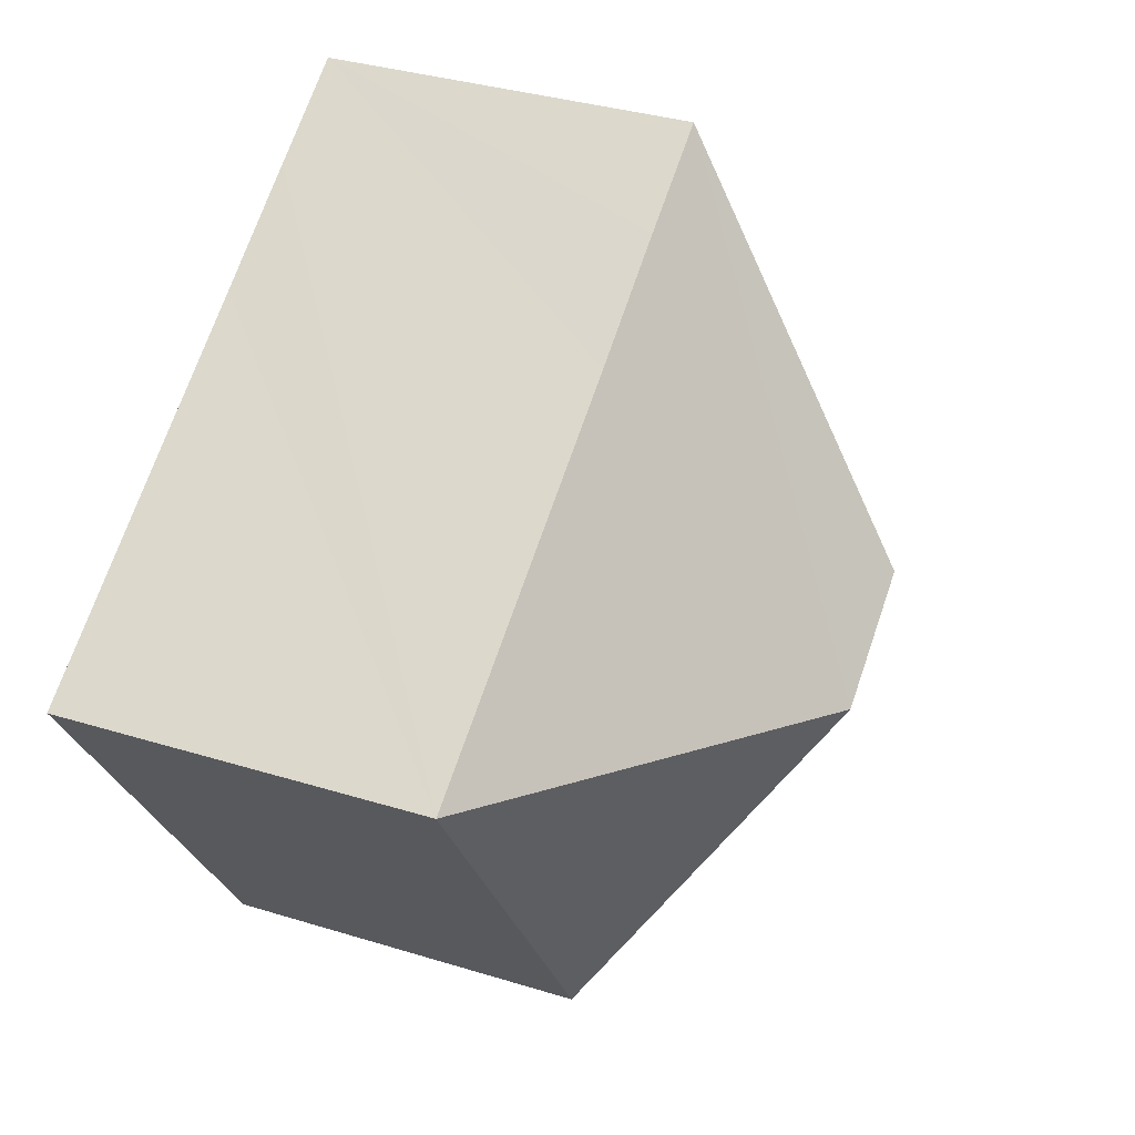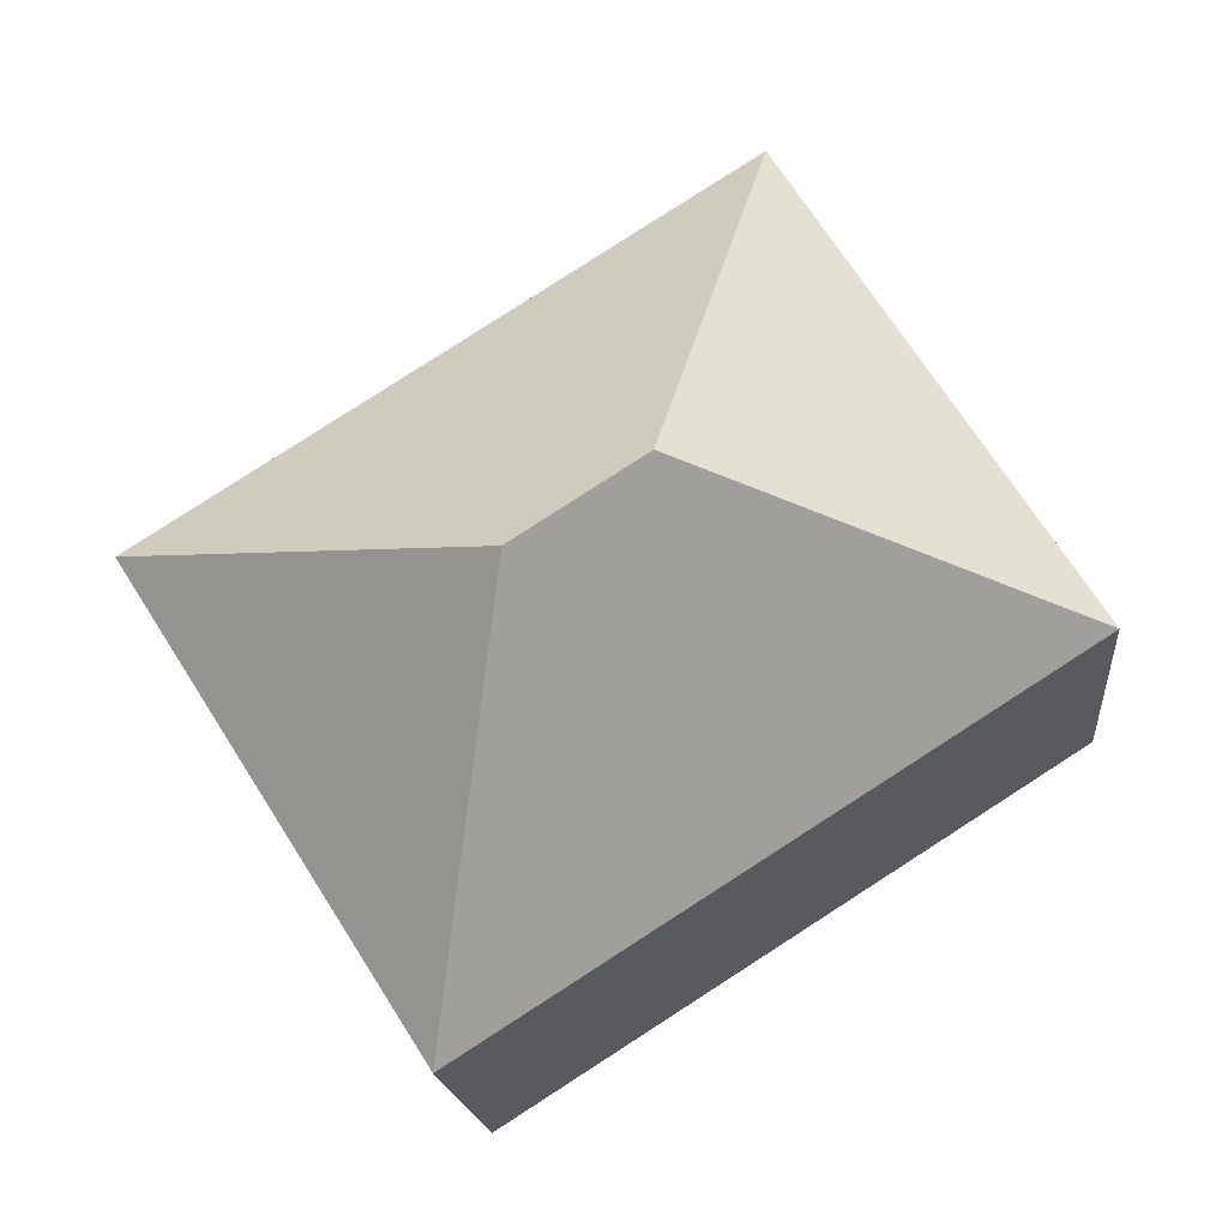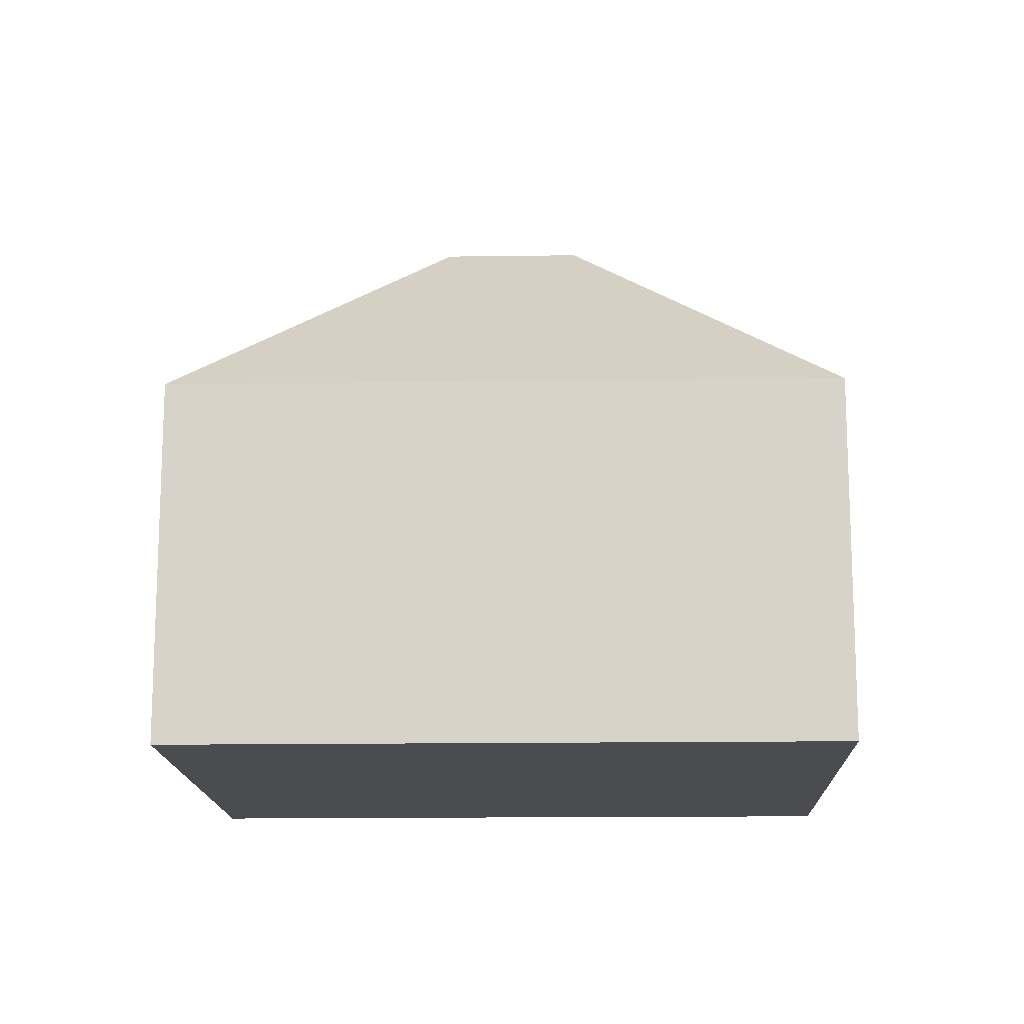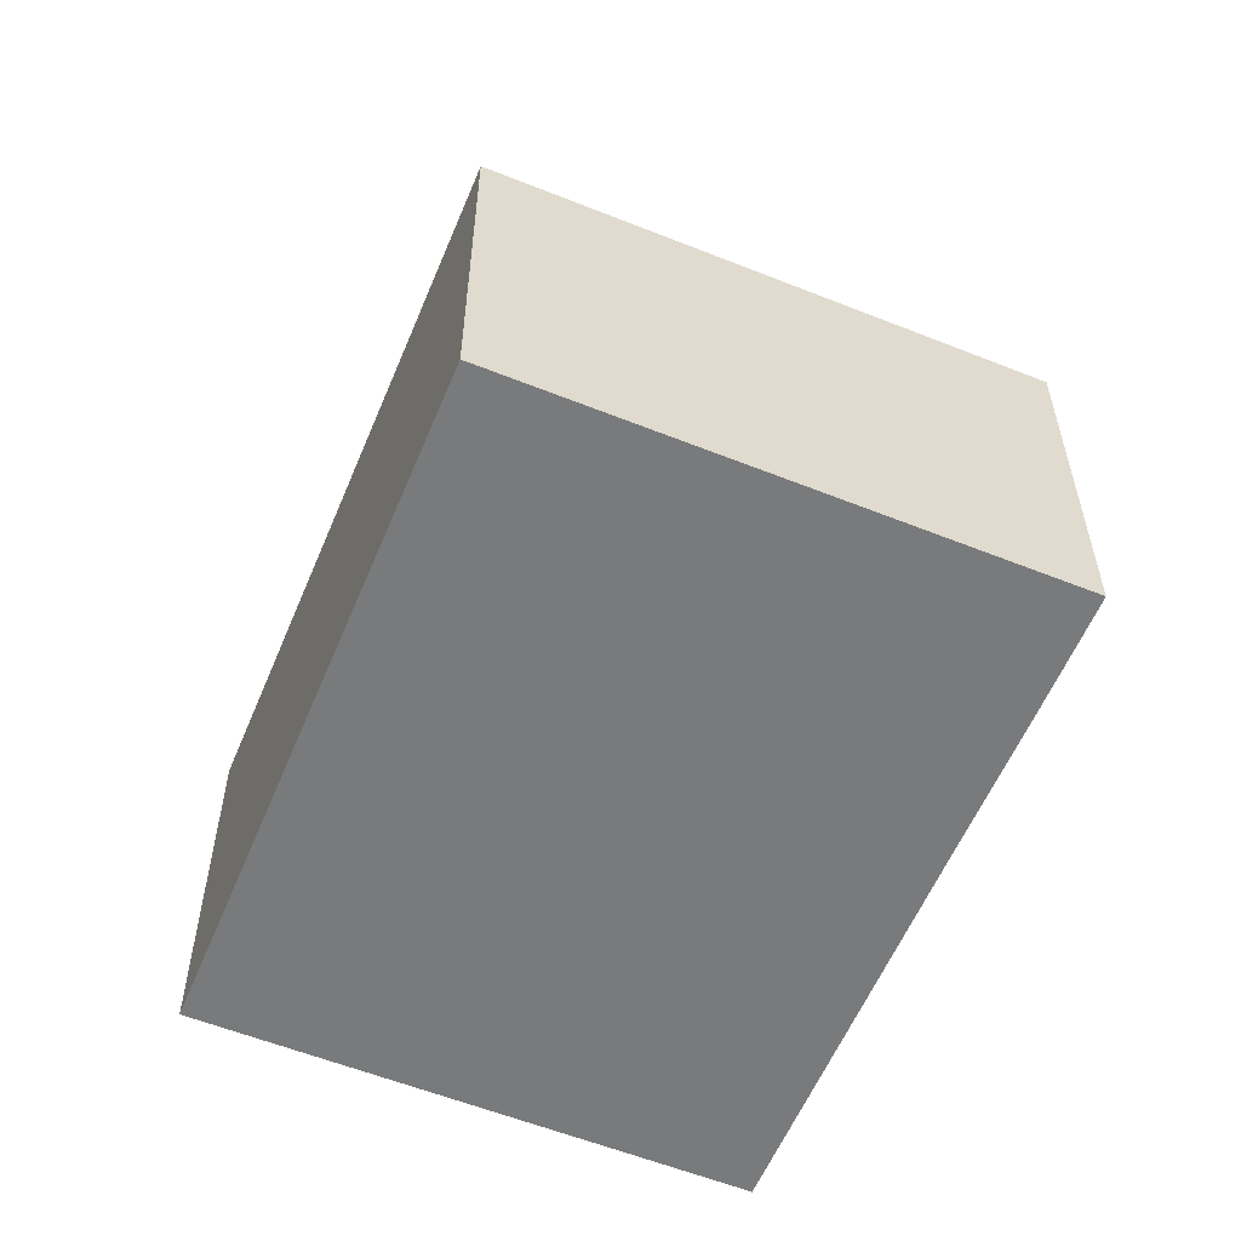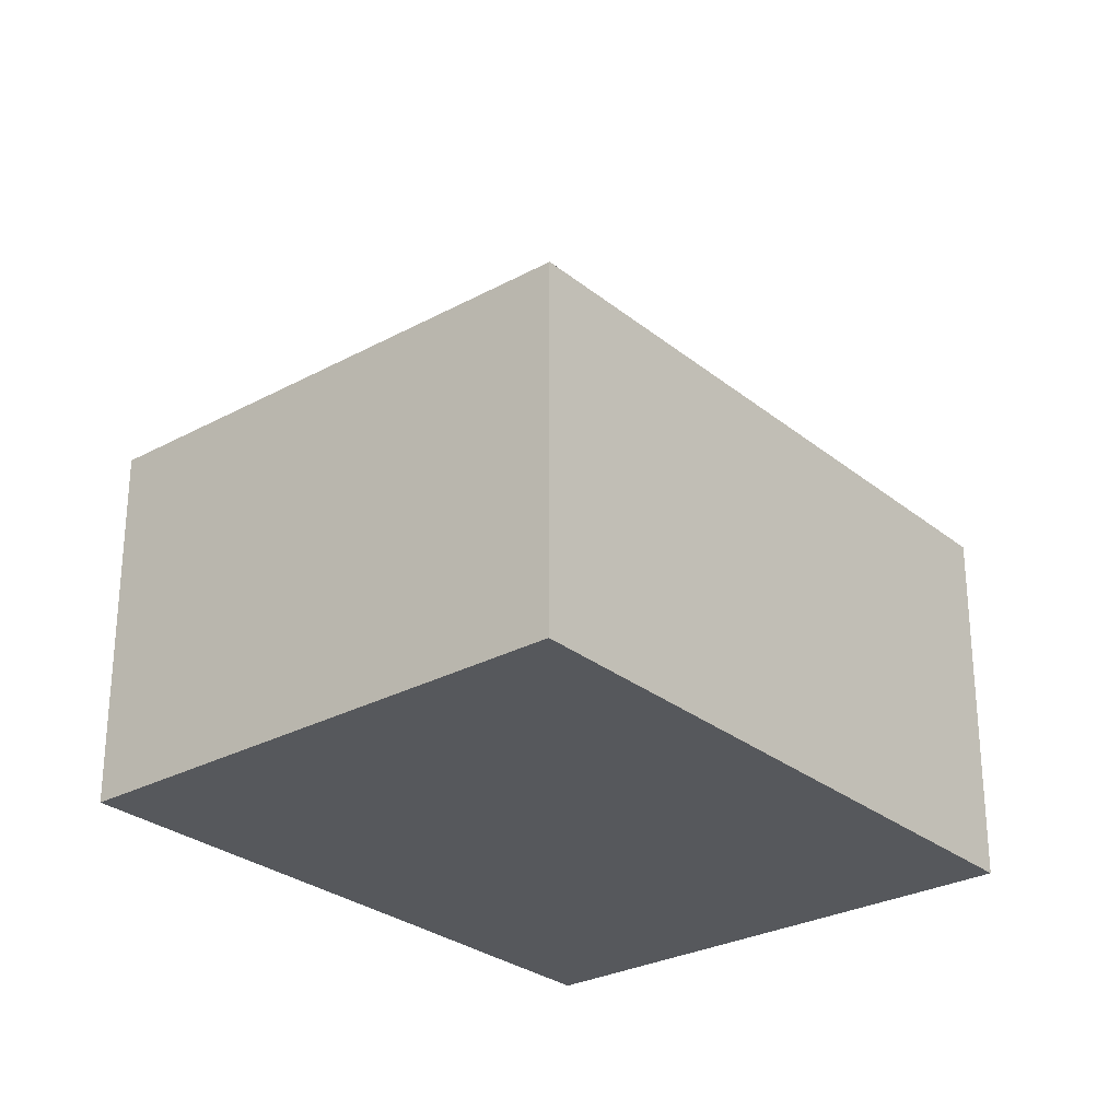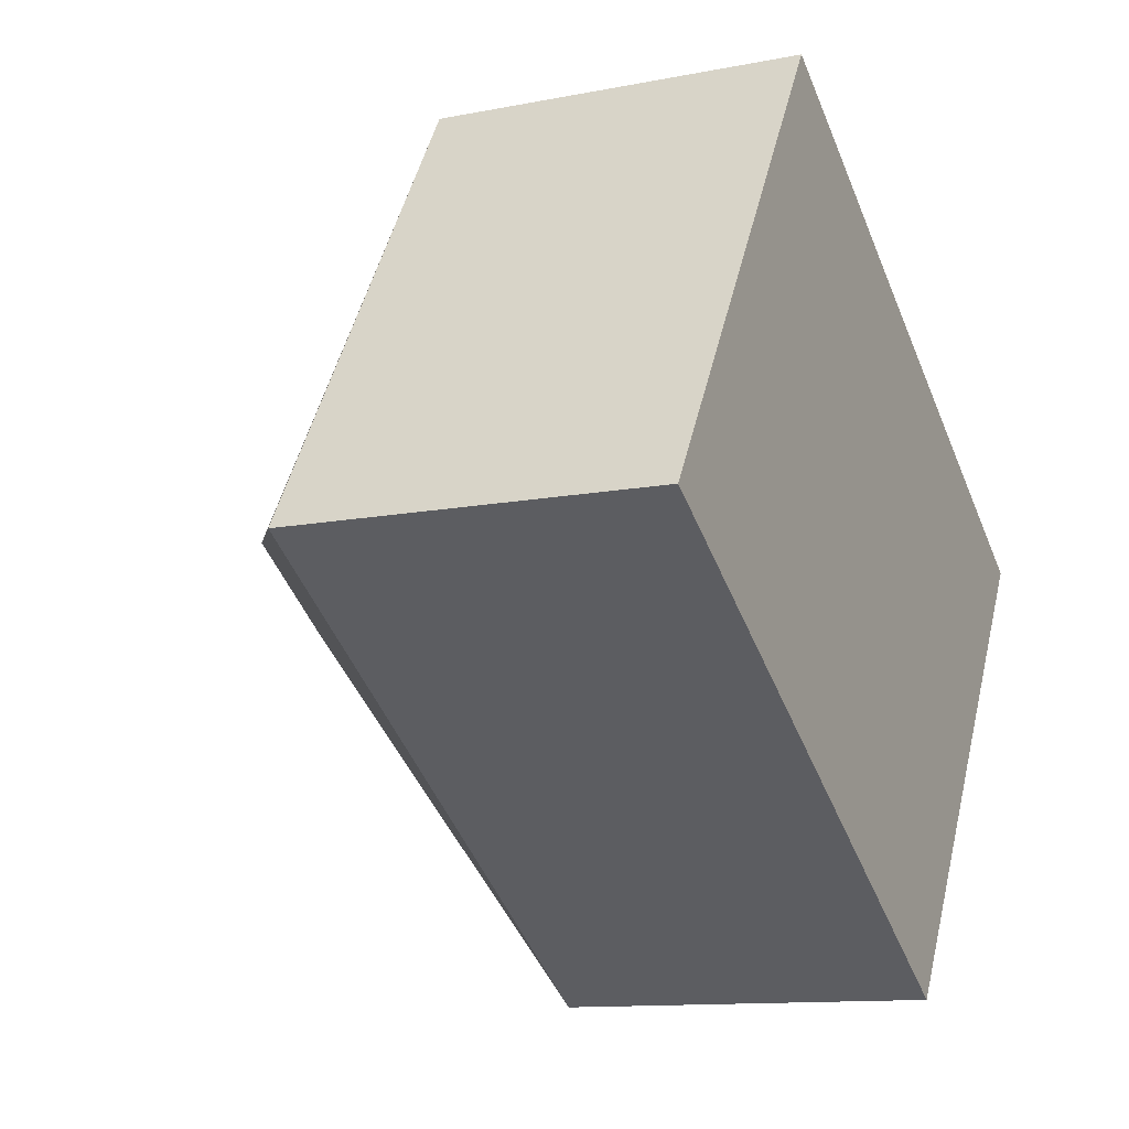
<metadata>
{"format":"obj","ext":"obj","renderer":"f3d","projection":"perspective","resolution":1024,"background":"white","views":[{"elev":34.7,"azim":112.5,"up":"+Z"},{"elev":-17.6,"azim":-174.7,"up":"+Z"},{"elev":-15.0,"azim":-145.8,"up":"+Y"},{"elev":-58.0,"azim":-80.1,"up":"+Y"},{"elev":-28.0,"azim":162.0,"up":"+Y"},{"elev":-11.8,"azim":-64.5,"up":"+Z"}]}
</metadata>
<code>
v  11.2 13.76 0.175
v  19.69 8.329 2.063
v  13.1 8.33 -8.315
v  11.52 8.337 7.246
v  8.865 8.325 8.953
v  6.597 8.325 10.39
v  8.492 13.76 1.9
v  0 8.316 5.092e-16
v  6.597 -6.364e-16 10.39
v  8.865 -5.482e-16 8.953
v  11.52 -4.437e-16 7.246
v  19.69 -1.263e-16 2.063
v  13.1 5.091e-16 -8.315
v  0 0 0
g defaultobject
f 1 2 3
f 1 4 2
f 4 1 5
f 5 1 6
f 6 1 7
f 7 3 8
f 3 7 1
f 7 8 6
f 9 5 6
f 5 9 4
f 4 9 2
f 2 9 10
f 2 10 11
f 2 11 12
f 2 13 3
f 13 2 12
f 13 8 3
f 8 13 14
f 8 9 6
f 9 8 14
f 12 14 13
f 14 12 11
f 14 11 10
f 14 10 9

</code>
